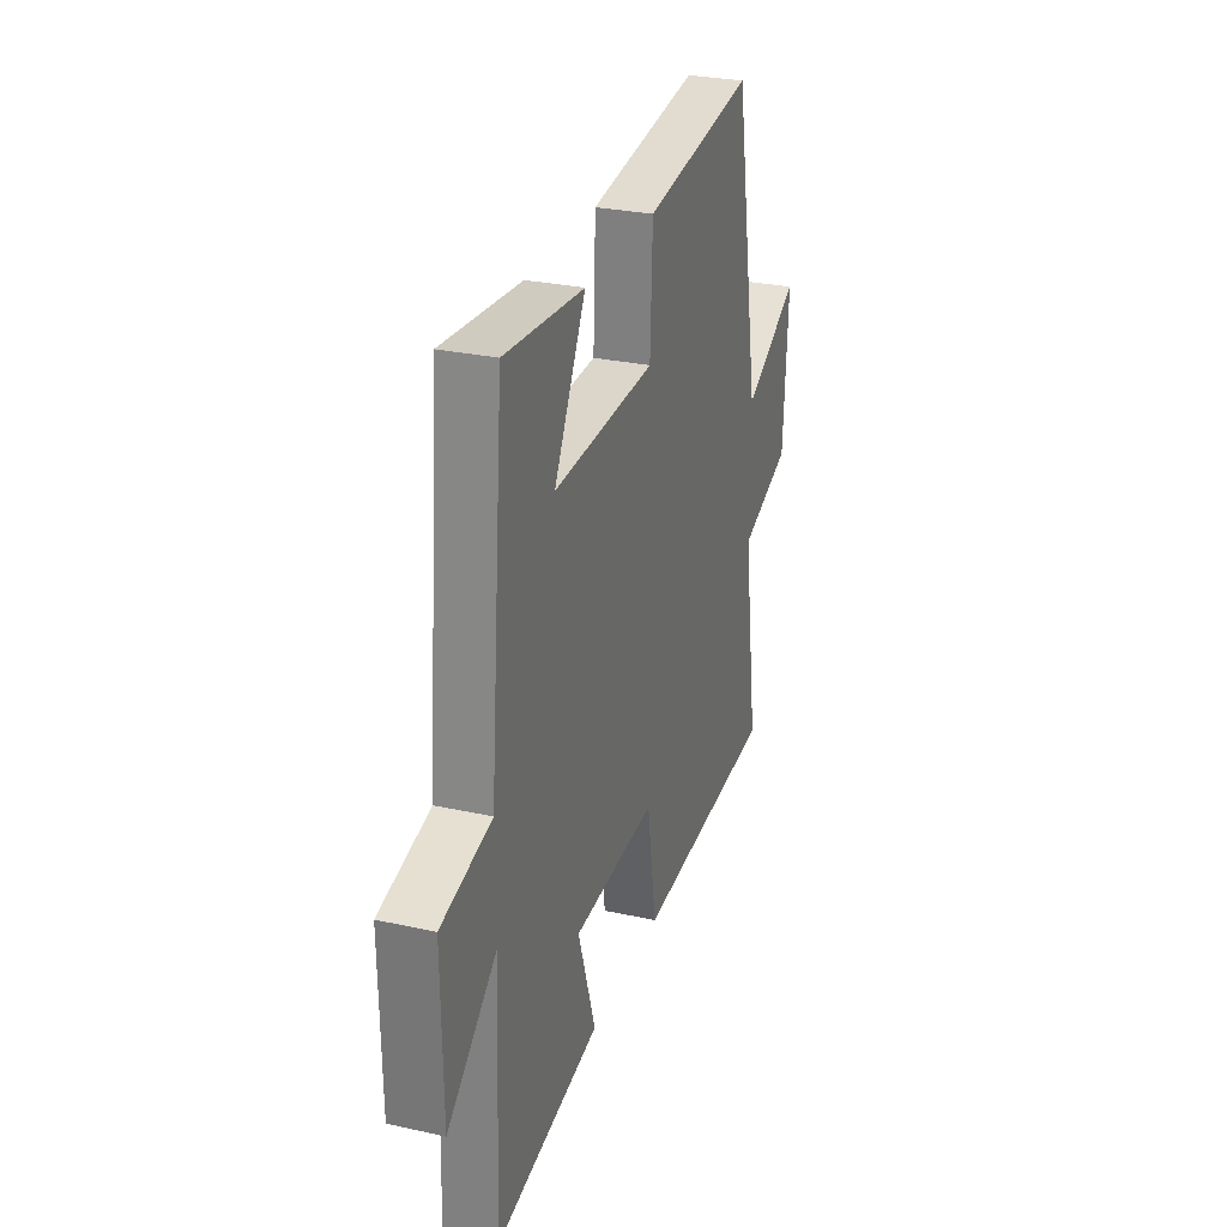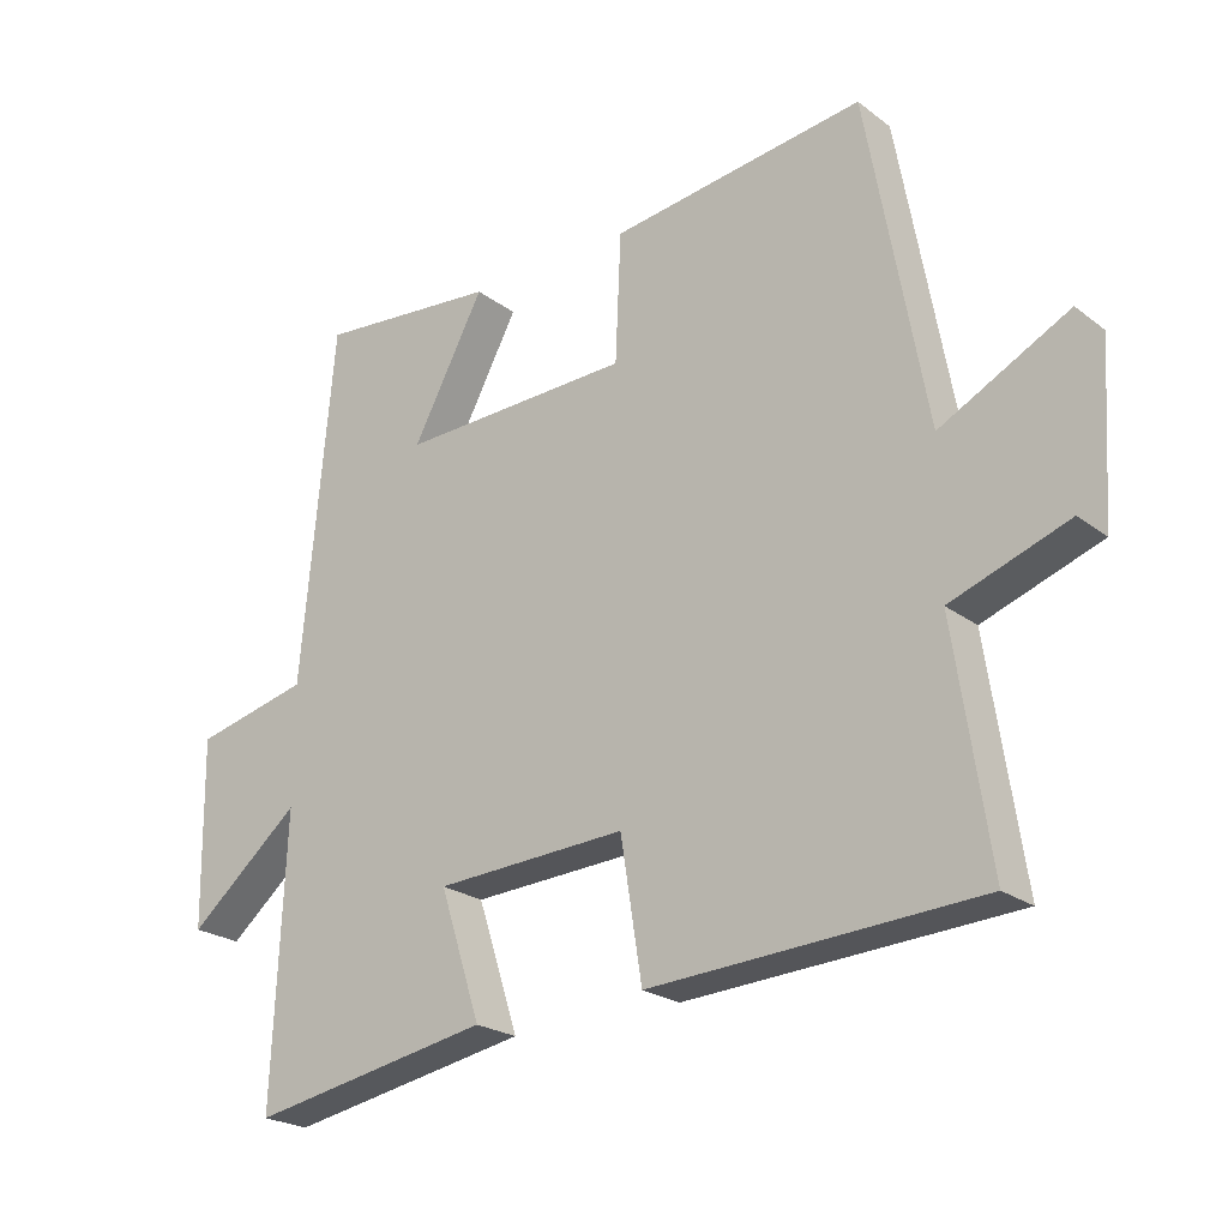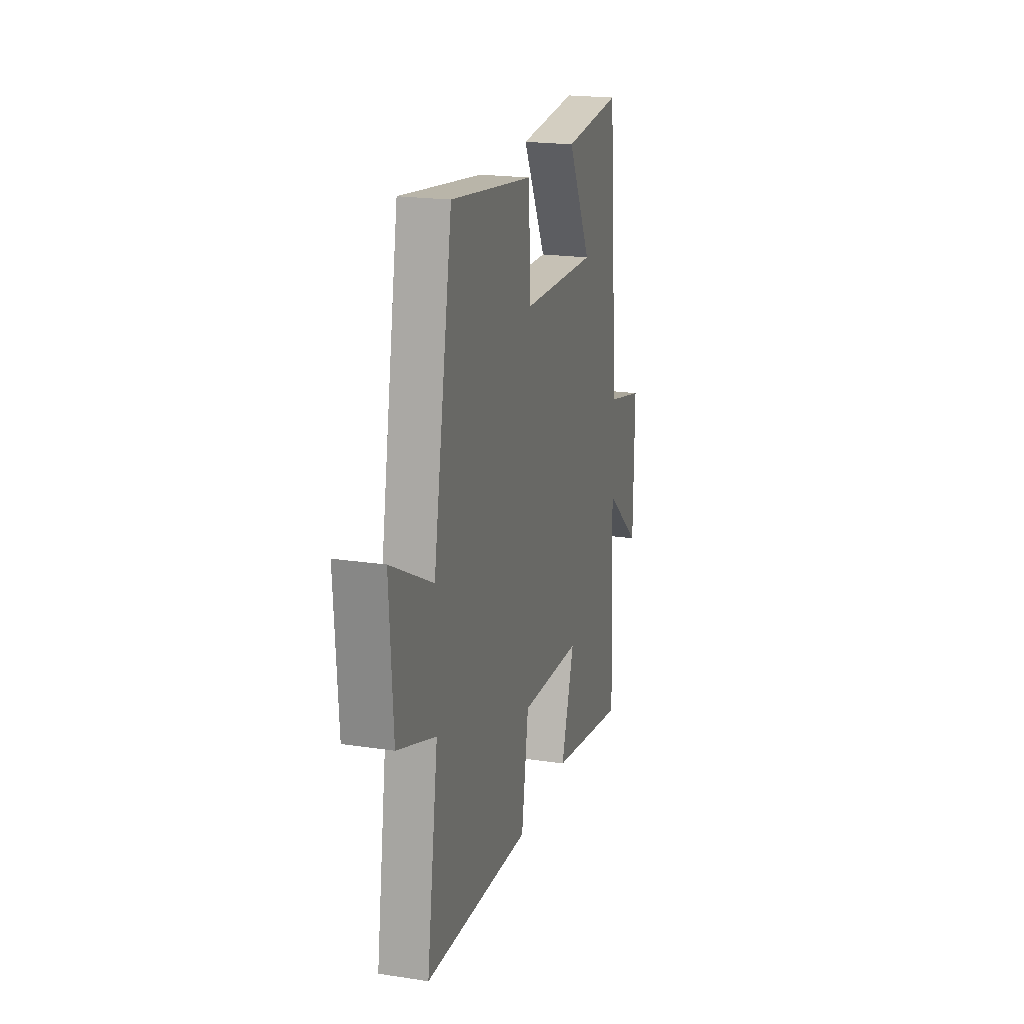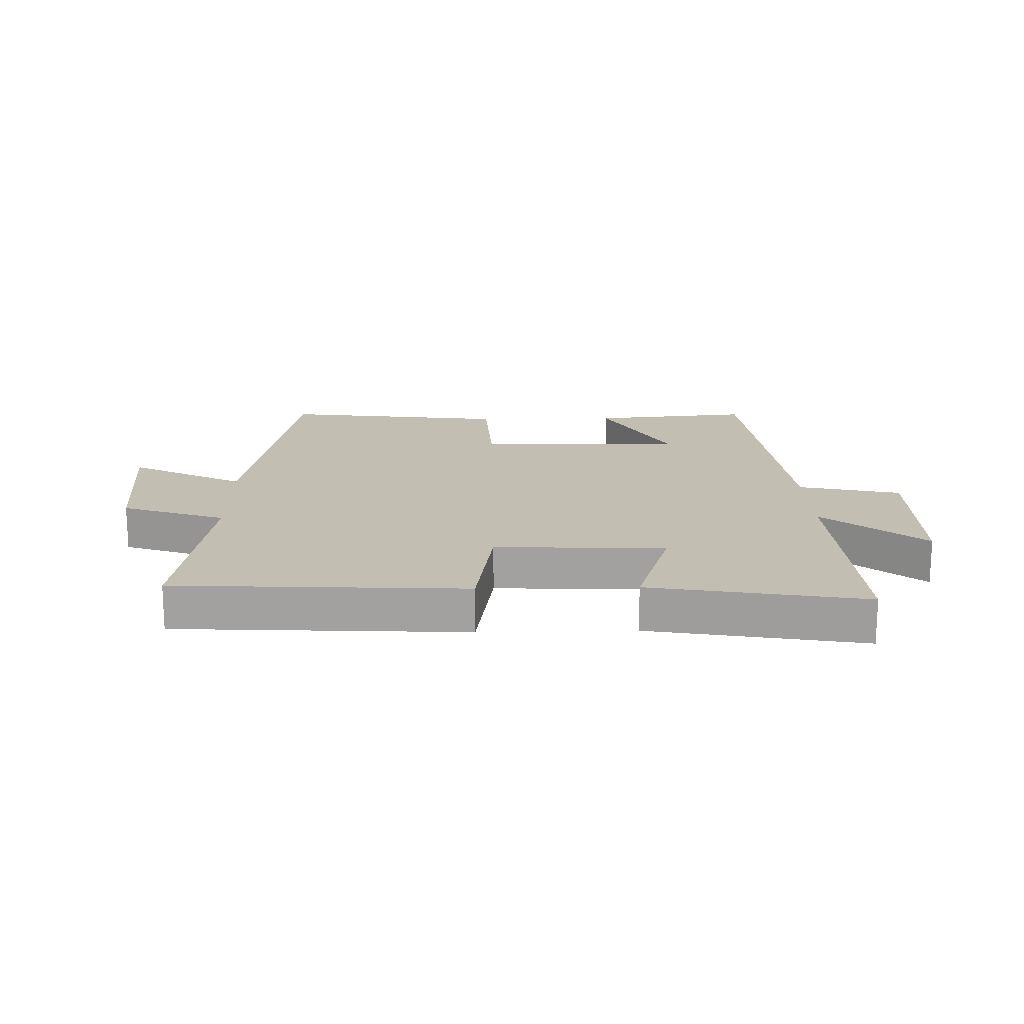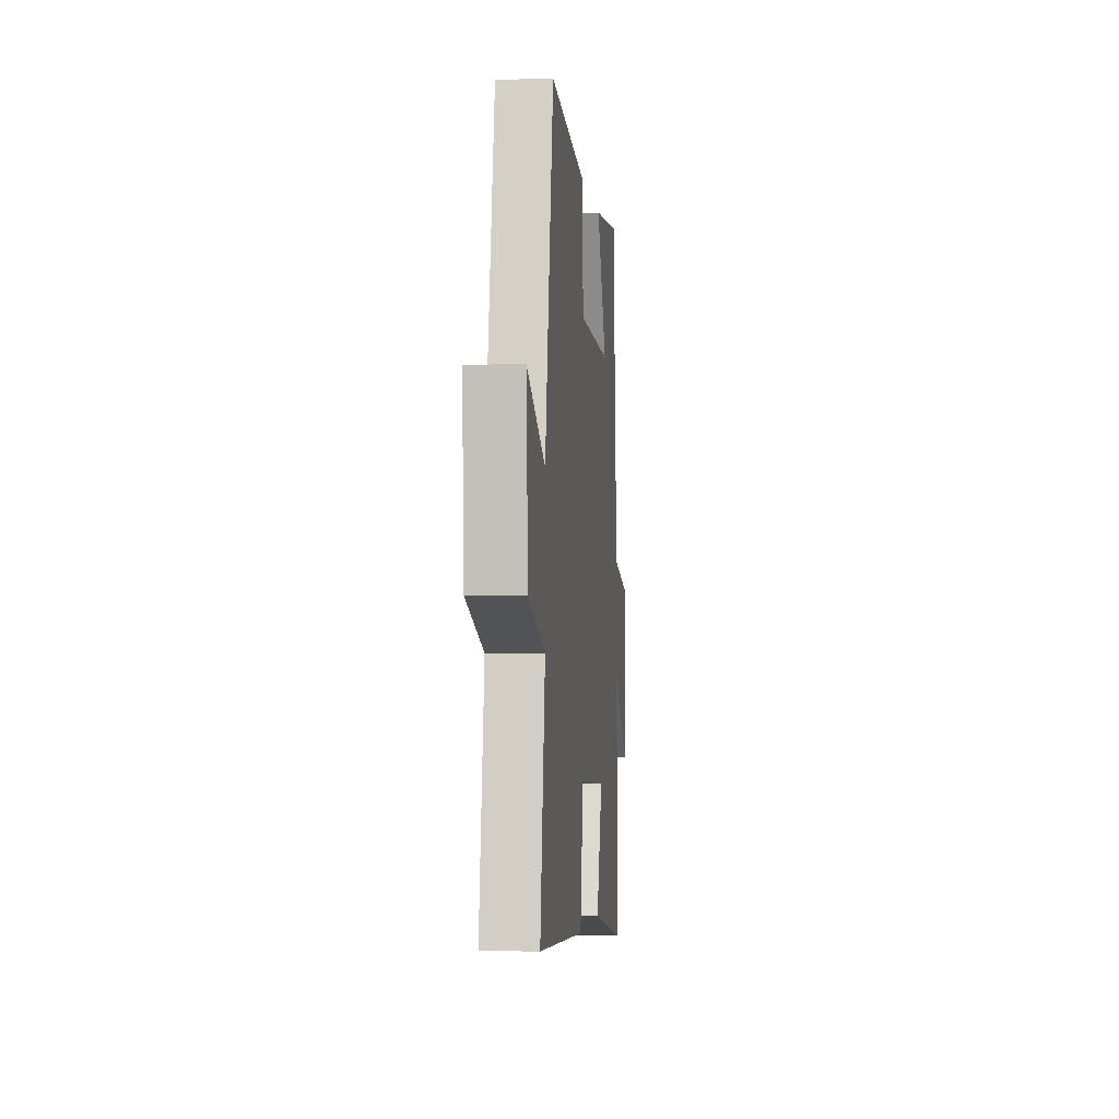
<metadata>
{"format":"obj","ext":"obj","renderer":"f3d","projection":"perspective","resolution":1024,"background":"white","views":[{"elev":28.4,"azim":-71.6,"up":"+Z"},{"elev":-23.0,"azim":38.5,"up":"+Z"},{"elev":20.3,"azim":105.5,"up":"+Z"},{"elev":17.5,"azim":178.5,"up":"+Y"},{"elev":-2.8,"azim":96.0,"up":"+Z"}]}
</metadata>
<code>
v -0.518 0.07 -0.563
v -0.5 0.07 -0.158
v -0.662 0.07 -0.293
v -0.666 0.07 -0.025
v -0.5 0.07 0.014
v -0.453 0.07 0.524
v -0.192 0.07 0.5
v -0.296 0.07 0.305
v 0.04 0.07 0.315
v 0.048 0.07 0.5
v 0.415 0.07 0.548
v 0.5 0.07 0.075
v 0.685 0.07 0.171
v 0.669 0.07 -0.079
v 0.5 0.07 -0.139
v 0.55 0.07 -0.474
v 0.078 0.07 -0.5
v 0.047 0.07 -0.304
v -0.229 0.07 -0.318
v -0.17 0.07 -0.5
v -0.518 0 -0.563
v -0.5 0 -0.158
v -0.662 0 -0.293
v -0.666 0 -0.025
v -0.5 0 0.014
v -0.453 0 0.524
v -0.192 0 0.5
v -0.296 0 0.305
v 0.04 0 0.315
v 0.048 0 0.5
v 0.415 0 0.548
v 0.5 0 0.075
v 0.685 0 0.171
v 0.669 0 -0.079
v 0.5 0 -0.139
v 0.55 0 -0.474
v 0.078 0 -0.5
v 0.047 0 -0.304
v -0.229 0 -0.318
v -0.17 0 -0.5
f 19 20 1 2
f 18 19 2
f 15 16 17 18
f 15 18 2
f 12 13 14 15
f 12 15 2
f 9 10 11 12
f 8 9 12 2
f 5 6 7 8
f 5 8 2 3
f 3 4 5
f 22 21 40 39
f 22 39 38
f 38 37 36 35
f 22 38 35
f 35 34 33 32
f 22 35 32
f 32 31 30 29
f 22 32 29 28
f 28 27 26 25
f 23 22 28 25
f 25 24 23
f 1 21 22 2
f 2 22 23 3
f 3 23 24 4
f 4 24 25 5
f 5 25 26 6
f 6 26 27 7
f 7 27 28 8
f 8 28 29 9
f 9 29 30 10
f 10 30 31 11
f 11 31 32 12
f 12 32 33 13
f 13 33 34 14
f 14 34 35 15
f 15 35 36 16
f 16 36 37 17
f 17 37 38 18
f 18 38 39 19
f 19 39 40 20
f 20 40 21 1

</code>
